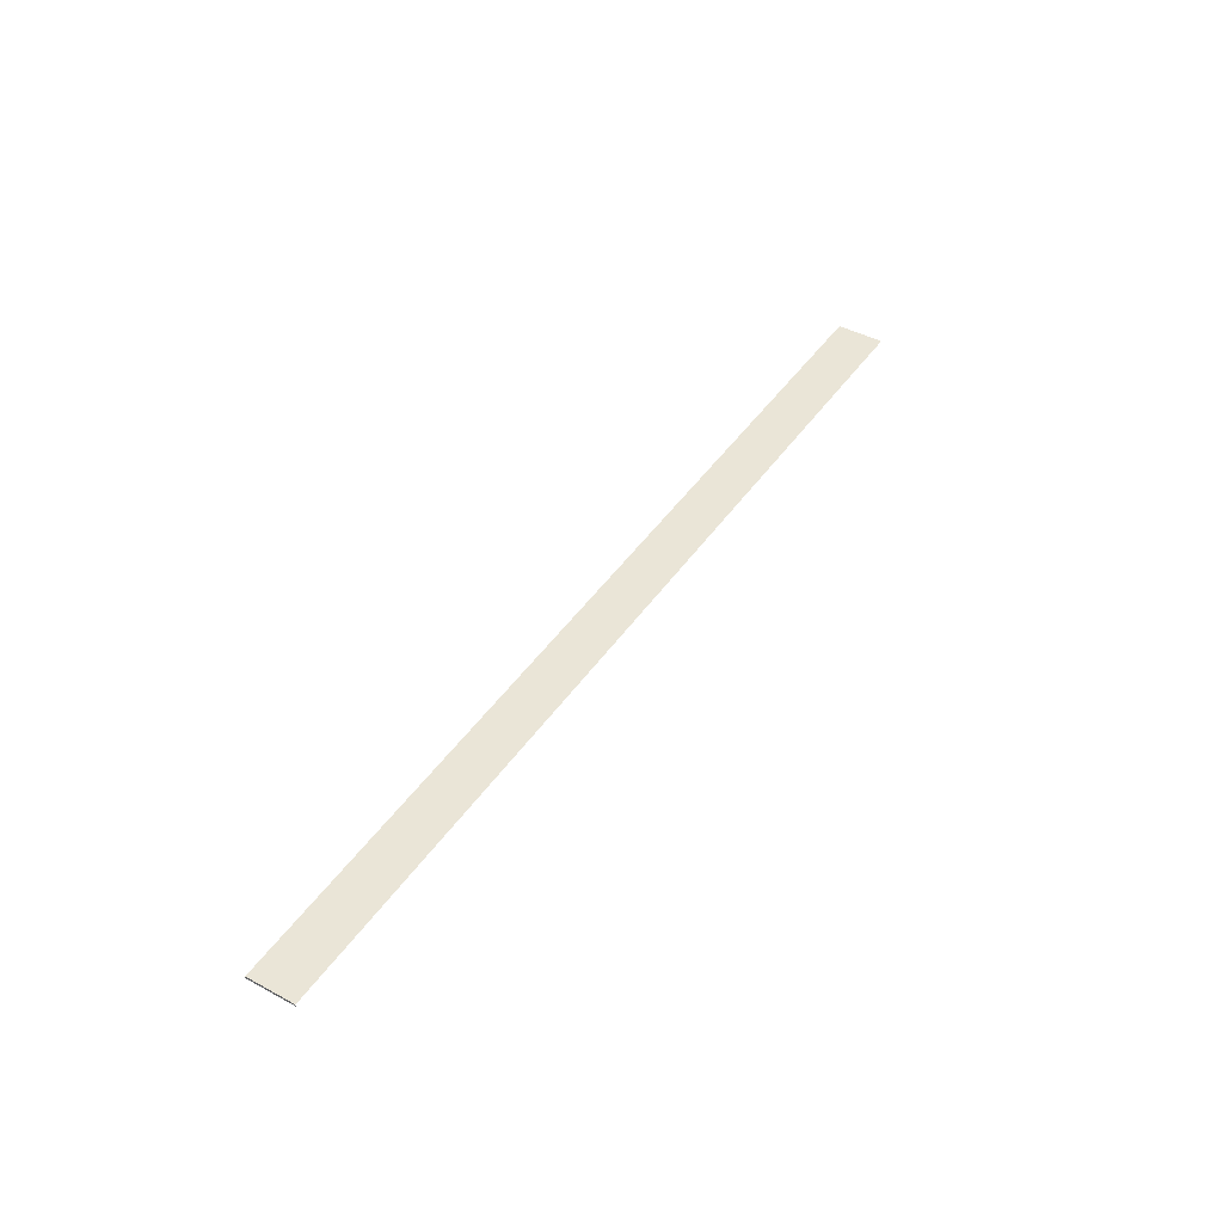
<metadata>
{"format":"obj","ext":"obj","renderer":"f3d","projection":"perspective","resolution":1024,"background":"white","views":[{"elev":44.3,"azim":122.1,"up":"+Z"}]}
</metadata>
<code>
g Bg_Laboratory_STR_Base_RegionBorder_01
v 4 0 0.01
v -0 2.31e-13 0.01
v -0 0.2 0.01
v 4 0.2 0.01
v 4 0.2 1.04e-13
v 4 0 0
v 4 0 0.01
v 4 0.2 0.01
g Bg_Laboratory_STR_Base_RegionBorder_01_0
f 3 2 1
f 4 3 1
f 7 6 5
f 8 7 5

</code>
